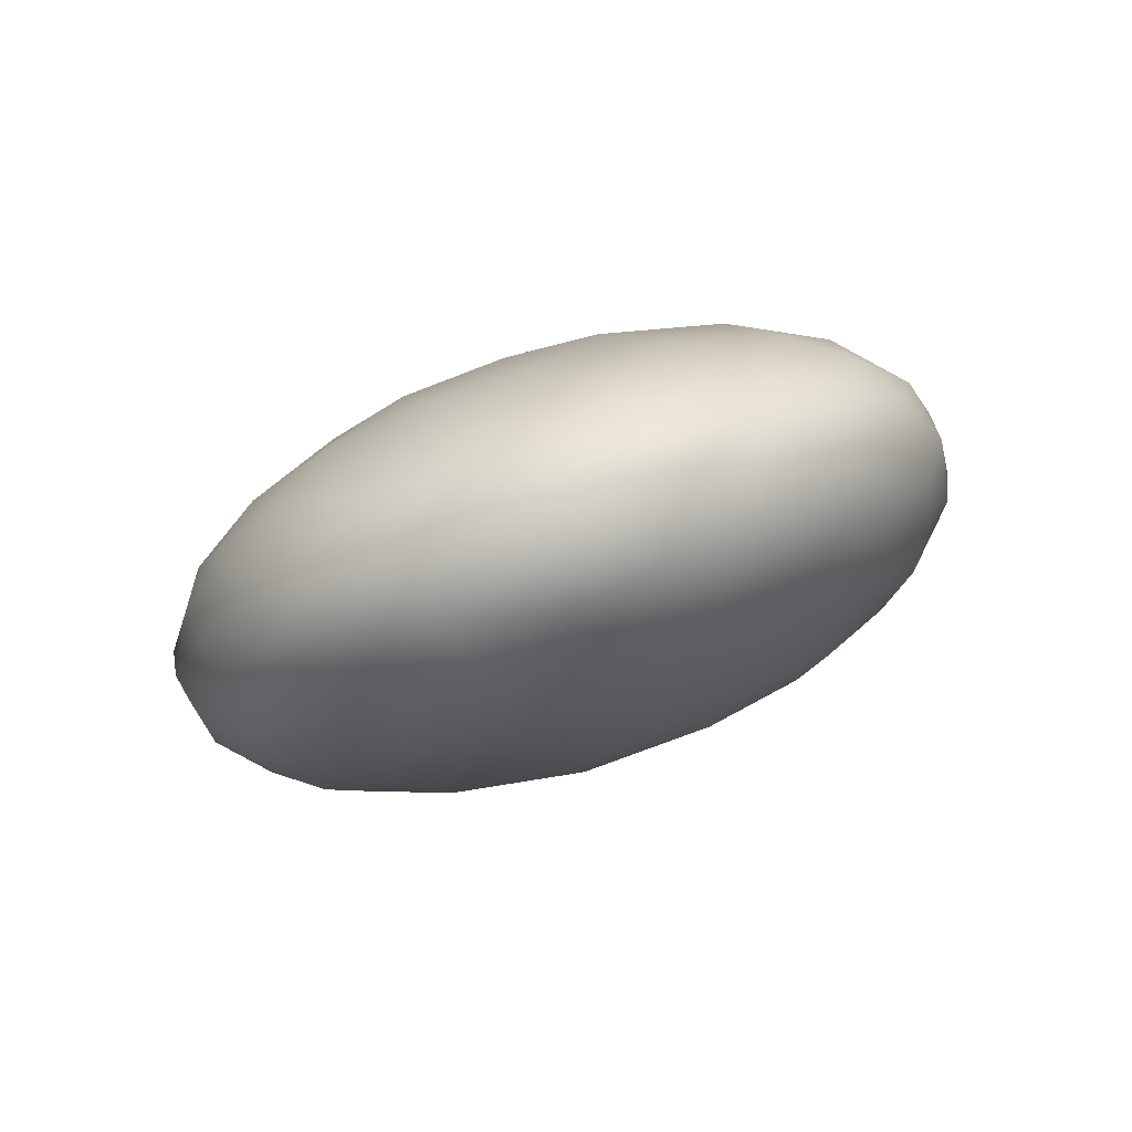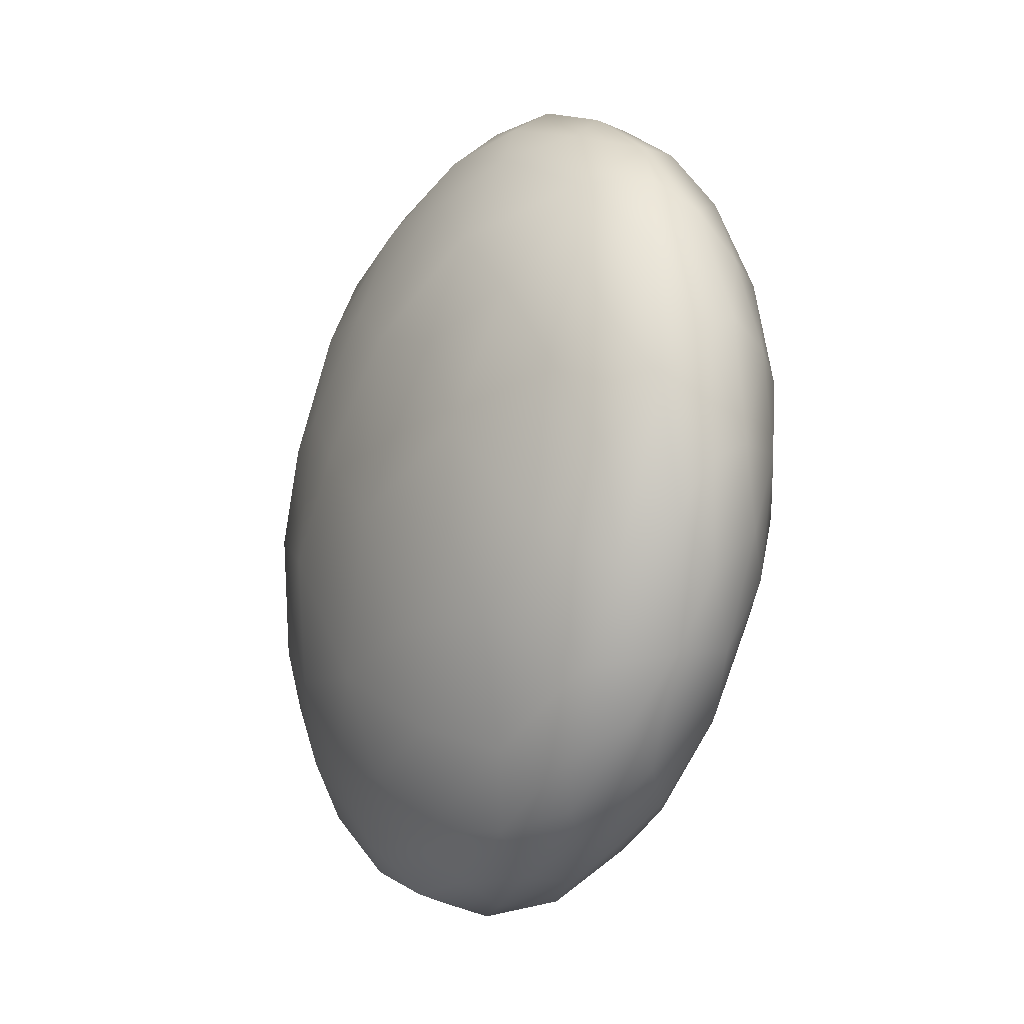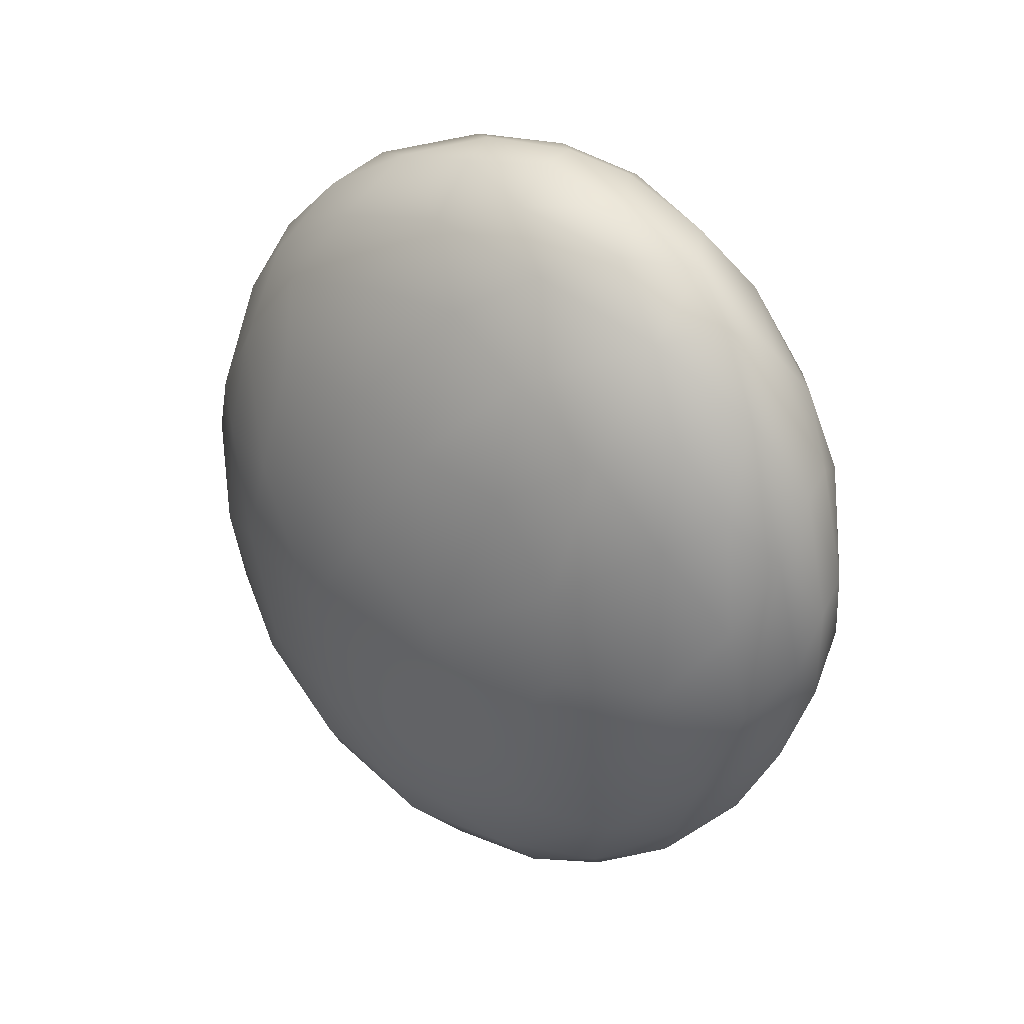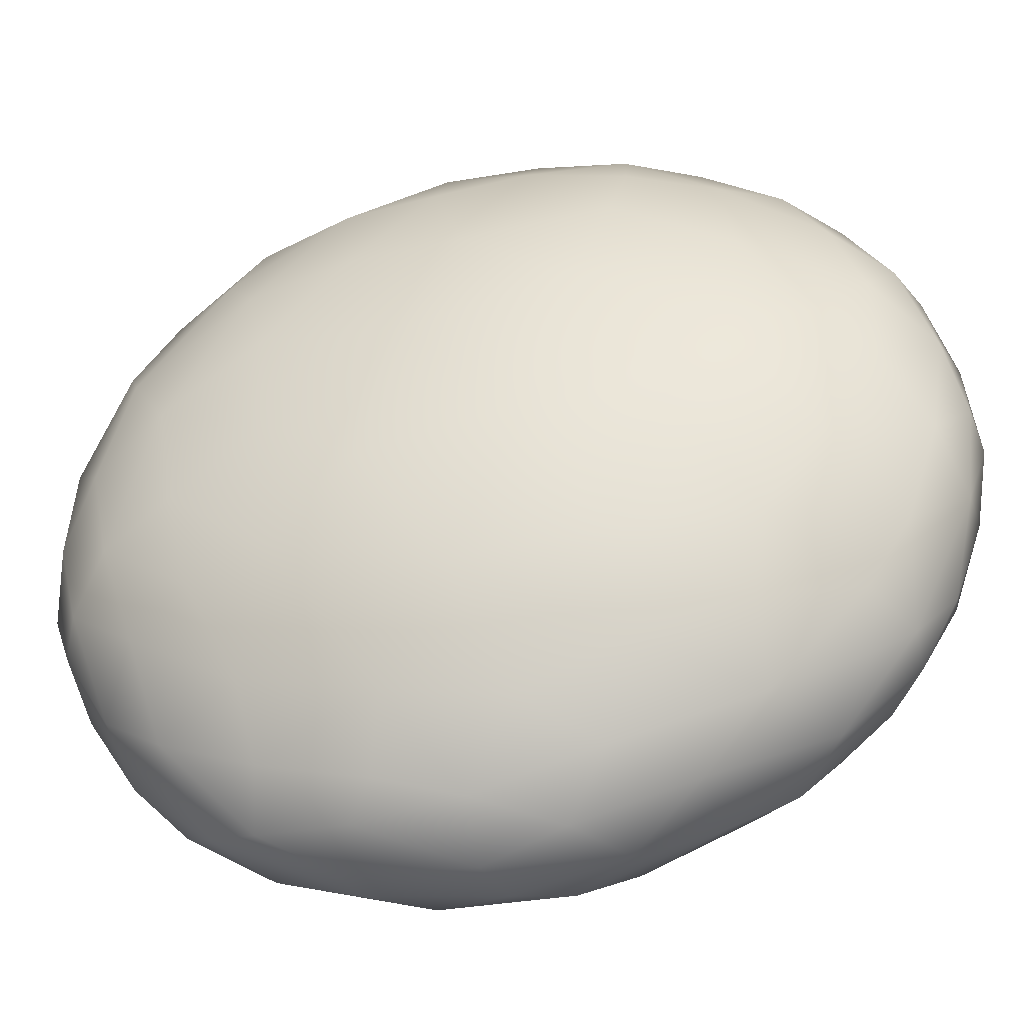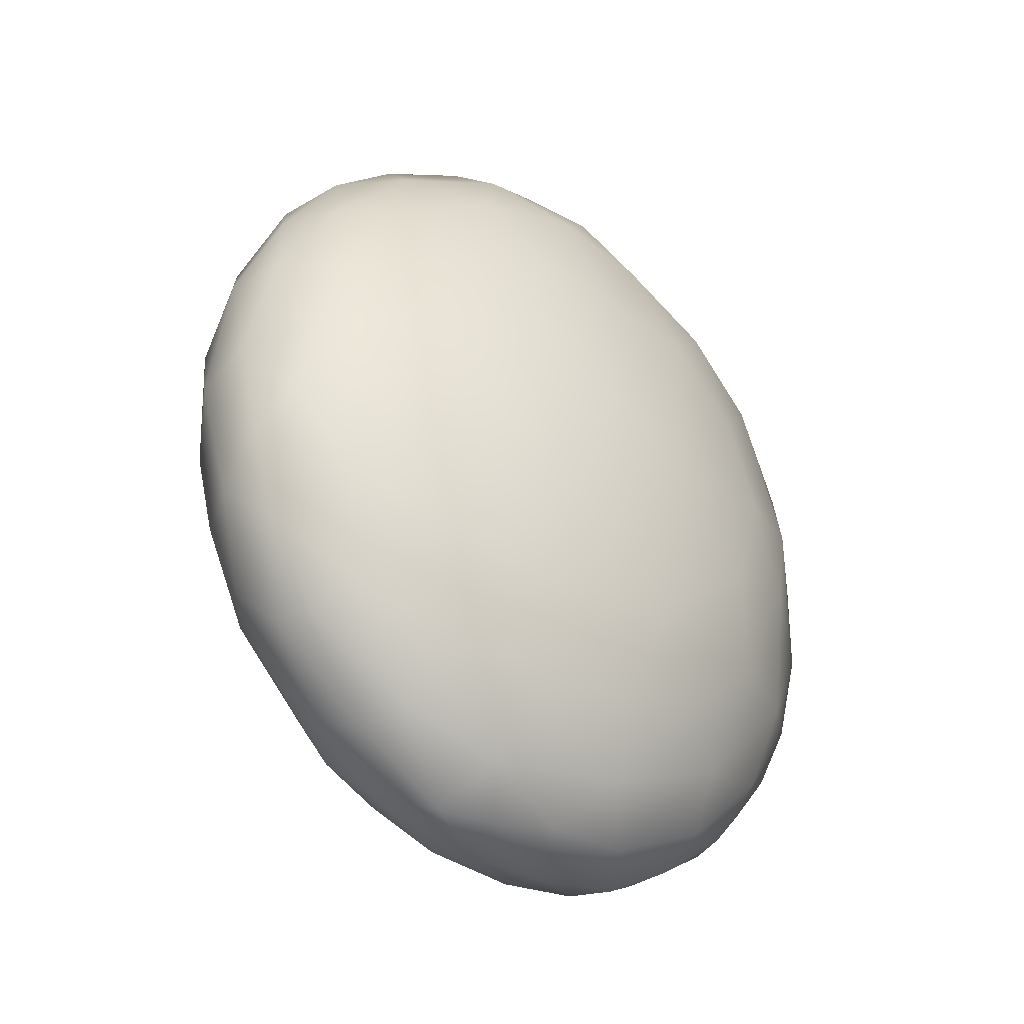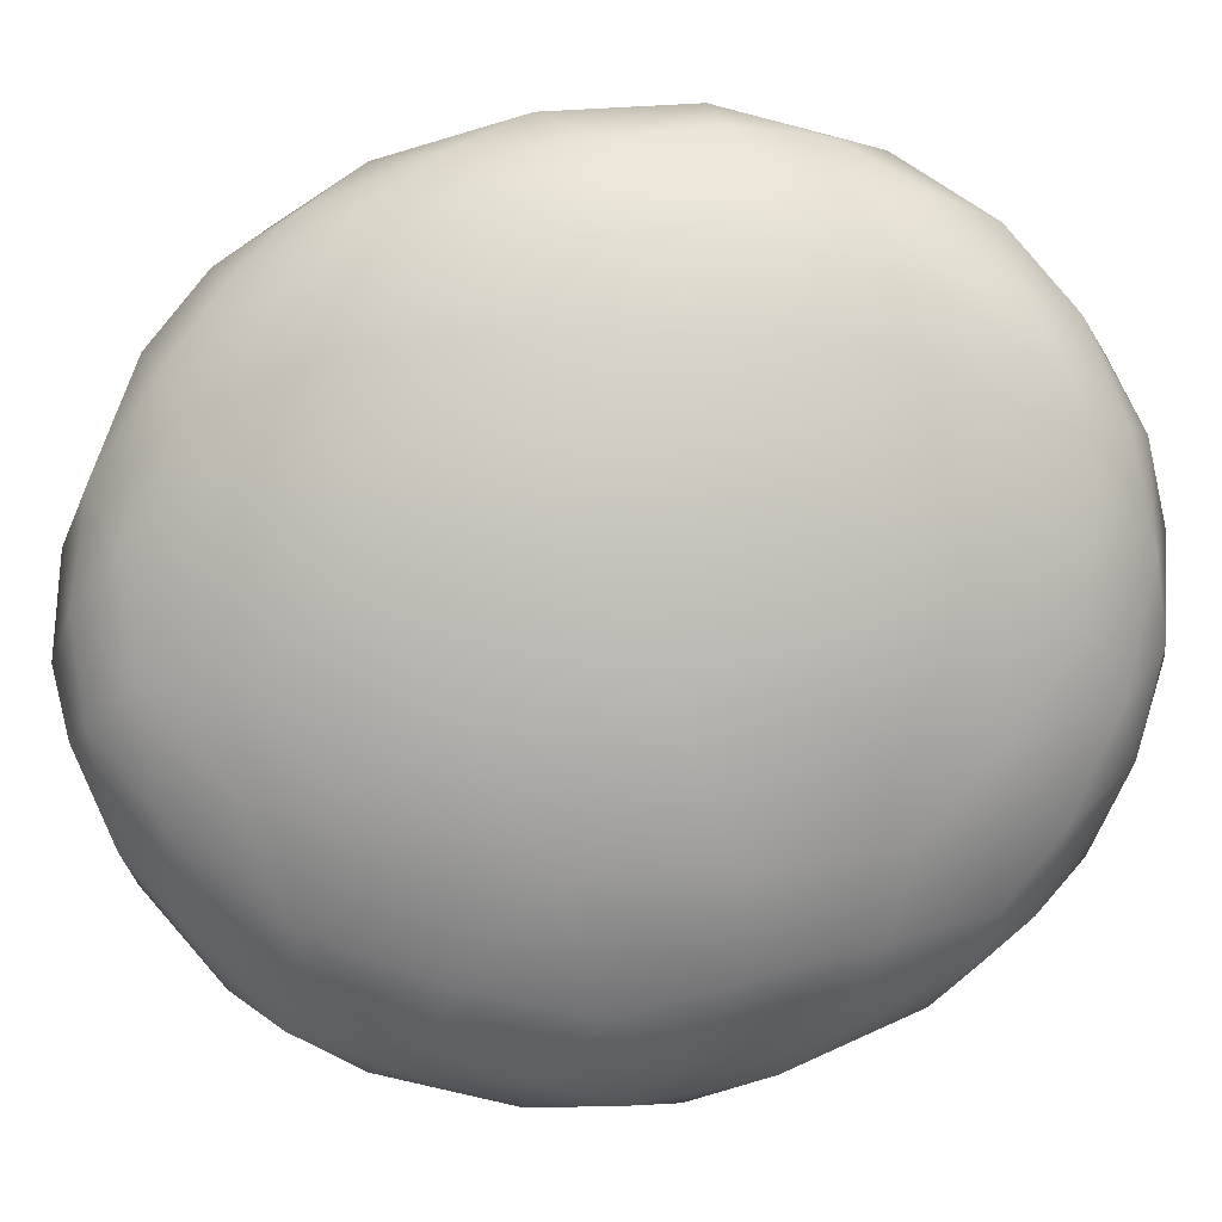
<metadata>
{"format":"obj","ext":"obj","renderer":"f3d","projection":"perspective","resolution":1024,"background":"white","views":[{"elev":74.7,"azim":40.2,"up":"+Z"},{"elev":4.8,"azim":-59.4,"up":"+Z"},{"elev":42.3,"azim":-82.4,"up":"+Z"},{"elev":-68.4,"azim":111.8,"up":"+Y"},{"elev":-25.2,"azim":-164.0,"up":"+Z"},{"elev":-24.5,"azim":98.3,"up":"+Y"}]}
</metadata>
<code>
v 3.008 -66.74 1505
v 2.961 -67.01 1505
v 2.878 -66.89 1505
v 3.352 -67.39 1507
v 3.172 -67.5 1507
v 3.266 -67.49 1507
v 3.913 -66.09 1507
v 3.962 -65.91 1507
v 3.813 -65.95 1507
v 3.911 -65.78 1507
v 3.871 -65.65 1507
v 3.748 -65.78 1507
v 2.684 -67.31 1506
v 2.706 -67.24 1507
v 2.654 -67.06 1507
v 2.978 -66.18 1506
v 2.843 -66.42 1506
v 2.853 -66.31 1506
v 3.058 -66 1506
v 3.183 -66.13 1507
v 3.019 -66.32 1507
v 3.193 -66.41 1507
v 3.026 -66.27 1505
v 3.165 -65.97 1506
v 3.069 -66.42 1505
v 3.2 -66.19 1505
v 3.29 -65.97 1505
v 2.831 -66.6 1506
v 2.898 -66.68 1505
v 3.131 -67.17 1507
v 3.165 -67.3 1507
v 3.264 -67.08 1508
v 3.458 -67.07 1508
v 3.421 -67.23 1507
v 3.531 -67.28 1507
v 3.186 -67.41 1507
v 3.388 -66.85 1508
v 3.578 -66.85 1508
v 3.683 -66.87 1508
v 3.643 -67.06 1507
v 3.617 -66.68 1508
v 3.5 -66.62 1508
v 3.785 -66.64 1508
v 3.696 -66.44 1508
v 3.882 -66.38 1508
v 3.724 -66.18 1508
v 3.261 -65.79 1506
v 3.406 -65.73 1506
v 3.579 -65.58 1506
v 3.608 -65.61 1506
v 3.231 -66.87 1508
v 3.377 -66.57 1508
v 3.57 -66.4 1508
v 3.611 -66.02 1507
v 3.056 -66.98 1507
v 3.198 -66.65 1508
v 3.419 -66.33 1508
v 3.369 -66.13 1507
v 3.024 -66.61 1507
v 3.75 -65.54 1506
v 3.539 -65.64 1507
v 3.732 -65.57 1507
v 3.014 -66.14 1507
v 3.193 -65.95 1507
v 3.402 -65.87 1507
v 3.335 -65.78 1507
v 3.346 -65.72 1506
v 3.104 -65.95 1506
v 2.844 -66.38 1506
v 3.562 -65.86 1507
v 3.628 -65.69 1507
v 2.853 -67.1 1506
v 2.764 -66.89 1506
v 2.772 -67.11 1506
v 2.717 -66.66 1506
v 2.682 -66.94 1506
v 2.703 -67.13 1506
v 2.719 -66.6 1506
v 2.647 -66.9 1506
v 2.666 -67.2 1506
v 3.007 -67.55 1506
v 3.161 -67.54 1507
v 2.974 -67.54 1507
v 3.048 -67.47 1507
v 2.946 -67.43 1507
v 2.972 -67.25 1507
v 2.854 -67.5 1507
v 2.812 -67.37 1507
v 2.813 -67.21 1507
v 2.765 -67.44 1507
v 2.983 -67.15 1506
v 2.869 -67.32 1506
v 3.024 -67.26 1506
v 3.087 -67.4 1506
v 2.975 -67.49 1506
v 3.151 -67.51 1506
v 2.85 -67.51 1506
v 2.747 -67.31 1506
v 2.791 -67.43 1506
v 2.883 -66.58 1507
v 2.897 -67.06 1507
v 2.872 -66.84 1507
v 2.753 -66.74 1507
v 2.763 -67.04 1507
v 2.69 -66.76 1506
v 3.489 -66.94 1506
v 3.77 -66.7 1506
v 3.709 -66.93 1506
v 3.751 -65.82 1506
v 3.649 -66.01 1505
v 3.626 -65.81 1506
v 3.436 -67.4 1507
v 3.44 -66.21 1505
v 3.469 -66.01 1505
v 3.334 -66.09 1505
v 3.28 -66.36 1505
v 3.27 -66.63 1505
v 3.144 -66.62 1505
v 3.76 -67.09 1507
v 3.884 -66.85 1507
v 3.733 -67.06 1507
v 3.808 -66.83 1507
v 4.016 -66.57 1507
v 3.926 -66.58 1507
v 3.493 -65.79 1506
v 3.711 -65.63 1506
v 3.964 -66.79 1507
v 4.05 -66.35 1507
v 4.033 -66.2 1507
v 4.075 -66.03 1507
v 4.09 -66.52 1507
v 4.147 -66.29 1507
v 4.156 -66.13 1507
v 4.089 -65.87 1507
v 4.16 -65.94 1507
v 4.139 -65.78 1507
v 4.187 -65.98 1507
v 4.153 -66.32 1507
v 4.169 -66.05 1506
v 3.854 -65.53 1506
v 4.119 -66 1506
v 4.132 -65.78 1506
v 4.061 -65.72 1506
v 3.971 -65.6 1506
v 4.076 -65.66 1507
v 3.811 -65.55 1506
v 4.023 -65.89 1506
v 3.962 -65.71 1506
v 3.82 -65.66 1506
v 3.893 -65.82 1506
v 3.81 -66.04 1506
v 4.034 -65.72 1507
v 3.931 -65.57 1507
v 3.143 -66.86 1505
v 3.568 -66.25 1505
v 3.731 -66.21 1505
v 3.422 -66.49 1505
v 3.223 -67.04 1506
v 3.627 -66.43 1505
v 3.523 -66.7 1505
v 3.333 -66.8 1505
v 3.671 -66.63 1506
v 3.329 -67.46 1506
v 3.62 -67.23 1507
v 3.86 -66.97 1507
v 3.339 -67.38 1506
v 3.54 -67.22 1506
v 3.814 -66.93 1506
v 4.023 -66.65 1507
v 3.43 -67.15 1506
v 3.16 -67.2 1506
v 3.287 -67.3 1506
v 4.11 -66.35 1506
v 4.025 -66.28 1506
v 3.973 -66.56 1506
v 3.854 -66.4 1506
v 3.917 -66.1 1506
v 4.038 -66.08 1506
g grp1
f 1 2 3
f 4 5 6
f 7 8 9
f 10 11 12
f 13 14 15
f 16 17 18
f 19 16 18
f 20 21 22
f 17 16 23
f 24 23 16
f 25 23 26
f 23 27 26
f 27 23 24
f 17 23 28
f 28 23 25
f 25 29 28
f 29 25 1
f 29 1 3
f 30 31 32
f 32 31 33
f 33 31 34
f 35 34 4
f 36 34 31
f 34 36 4
f 36 5 4
f 32 33 37
f 37 33 38
f 38 33 39
f 33 40 39
f 37 38 41
f 37 41 42
f 39 43 38
f 38 43 41
f 42 41 44
f 44 41 43
f 44 43 45
f 44 45 46
f 46 45 7
f 16 19 24
f 19 47 24
f 48 24 47
f 24 48 27
f 47 49 48
f 48 49 50
f 9 46 7
f 32 37 51
f 51 37 52
f 37 42 52
f 52 42 53
f 44 53 42
f 44 46 53
f 54 46 9
f 55 51 56
f 51 52 56
f 52 57 56
f 52 53 57
f 54 57 46
f 46 57 53
f 54 58 57
f 59 56 22
f 56 57 22
f 57 58 22
f 58 20 22
f 60 49 61
f 60 61 62
f 21 20 63
f 63 20 64
f 65 66 64
f 67 66 61
f 61 49 67
f 49 47 67
f 64 66 68
f 63 64 68
f 66 67 68
f 67 47 68
f 63 68 69
f 68 47 19
f 18 68 19
f 20 58 65
f 65 58 70
f 58 54 70
f 9 10 12
f 9 12 54
f 20 65 64
f 54 12 70
f 12 11 71
f 66 65 71
f 66 71 61
f 70 71 65
f 71 11 62
f 71 62 61
f 3 2 72
f 28 29 73
f 29 3 73
f 73 3 74
f 3 72 74
f 18 17 75
f 28 76 75
f 28 75 17
f 73 76 28
f 74 77 73
f 73 77 76
f 78 75 79
f 79 75 76
f 79 76 80
f 77 80 76
f 80 15 79
f 81 82 83
f 83 5 84
f 6 5 82
f 82 5 83
f 36 31 84
f 5 36 84
f 85 84 31
f 31 30 86
f 55 86 30
f 87 83 85
f 84 85 83
f 87 85 88
f 85 86 88
f 86 85 31
f 86 89 88
f 90 87 88
f 88 89 14
f 90 88 13
f 13 88 14
f 2 91 72
f 92 72 91
f 91 93 92
f 92 94 95
f 95 96 81
f 95 81 97
f 81 83 97
f 72 92 74
f 74 92 98
f 92 99 98
f 99 95 97
f 83 87 97
f 87 90 97
f 77 98 80
f 98 77 74
f 98 99 80
f 80 99 13
f 97 90 99
f 99 90 13
f 21 59 22
f 32 51 55
f 30 32 55
f 55 56 59
f 21 100 59
f 55 101 86
f 55 102 101
f 59 100 102
f 103 104 102
f 100 103 102
f 101 104 89
f 101 89 86
f 101 102 104
f 103 15 104
f 89 104 14
f 104 15 14
f 18 75 78
f 105 78 79
f 79 15 105
f 15 103 105
f 18 69 68
f 78 105 69
f 69 105 103
f 103 100 69
f 63 69 21
f 100 21 69
f 78 69 18
f 59 102 55
f 95 99 92
f 13 15 80
f 12 71 70
f 34 40 33
f 9 8 10
f 106 107 108
f 109 110 111
f 82 112 6
f 110 113 114
f 113 115 114
f 115 26 27
f 115 113 116
f 116 25 26
f 26 115 116
f 116 117 118
f 118 1 25
f 119 120 121
f 122 40 121
f 34 35 40
f 119 121 35
f 119 35 112
f 35 4 112
f 4 6 112
f 121 120 122
f 122 39 40
f 120 123 122
f 123 124 122
f 122 43 39
f 122 124 43
f 124 45 43
f 110 114 111
f 27 114 115
f 27 125 114
f 114 125 111
f 27 48 125
f 125 50 126
f 111 125 126
f 48 50 125
f 127 123 120
f 123 128 124
f 45 124 128
f 7 45 129
f 8 7 130
f 129 130 7
f 127 131 123
f 123 131 132
f 123 132 128
f 132 133 128
f 128 133 129
f 133 130 129
f 134 130 135
f 130 133 135
f 136 135 137
f 135 133 137
f 138 137 132
f 138 139 137
f 137 133 132
f 60 140 49
f 139 141 142
f 141 143 142
f 142 143 144
f 145 142 144
f 146 140 144
f 140 146 49
f 50 146 126
f 50 49 146
f 141 147 143
f 147 148 143
f 144 143 148
f 148 149 144
f 144 149 146
f 149 126 146
f 126 149 111
f 147 150 148
f 148 150 149
f 150 109 149
f 149 109 111
f 151 110 109
f 137 139 142
f 142 136 137
f 142 145 136
f 135 136 134
f 136 152 134
f 130 134 8
f 134 152 8
f 8 152 10
f 145 152 136
f 145 153 152
f 152 11 10
f 145 144 153
f 144 140 153
f 152 153 11
f 11 153 62
f 62 153 60
f 153 140 60
f 91 2 154
f 1 154 2
f 110 155 113
f 110 156 155
f 113 157 116
f 155 157 113
f 116 157 117
f 117 154 118
f 1 118 154
f 158 91 154
f 156 159 155
f 155 159 157
f 160 161 157
f 157 159 160
f 117 161 154
f 117 157 161
f 158 154 161
f 161 160 106
f 161 106 158
f 162 160 159
f 160 162 106
f 162 107 106
f 127 120 119
f 96 163 82
f 82 81 96
f 82 163 112
f 163 164 112
f 112 164 119
f 127 119 165
f 163 166 164
f 167 164 166
f 164 168 165
f 165 119 164
f 169 165 168
f 167 168 164
f 170 108 167
f 168 167 108
f 171 93 91
f 93 94 92
f 94 96 95
f 163 96 166
f 171 91 158
f 94 93 171
f 171 172 94
f 171 170 172
f 172 166 94
f 96 94 166
f 166 172 167
f 106 170 158
f 167 172 170
f 170 106 108
f 169 138 131
f 131 127 169
f 132 131 138
f 138 173 139
f 139 173 141
f 165 169 127
f 173 138 169
f 141 173 174
f 173 175 174
f 168 175 169
f 169 175 173
f 175 168 107
f 168 108 107
f 110 151 156
f 159 176 162
f 156 176 159
f 176 107 162
f 175 176 174
f 107 176 175
f 109 150 151
f 151 150 177
f 156 151 177
f 178 174 177
f 177 174 176
f 150 147 177
f 147 178 177
f 178 141 174
f 147 141 178
f 176 156 177
f 171 158 170
f 45 128 129
f 121 40 35
f 25 116 118

</code>
